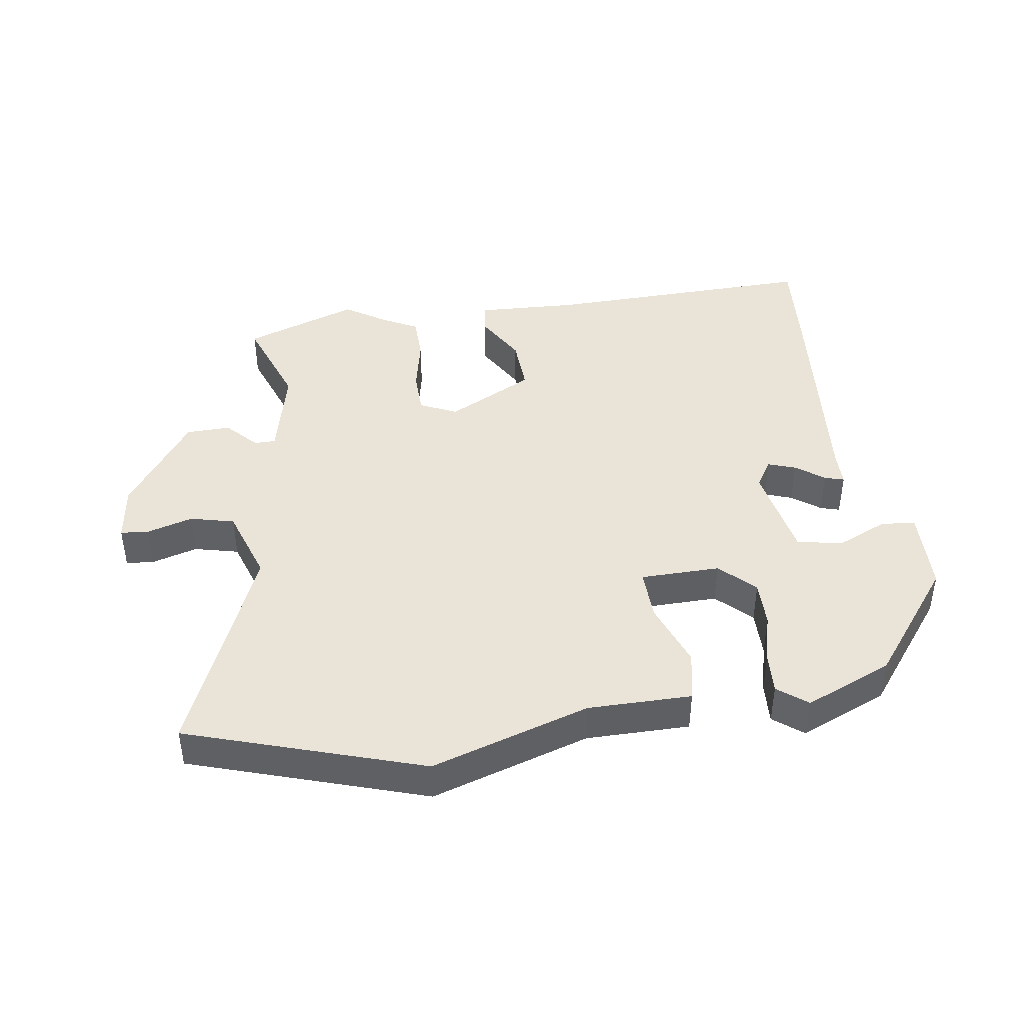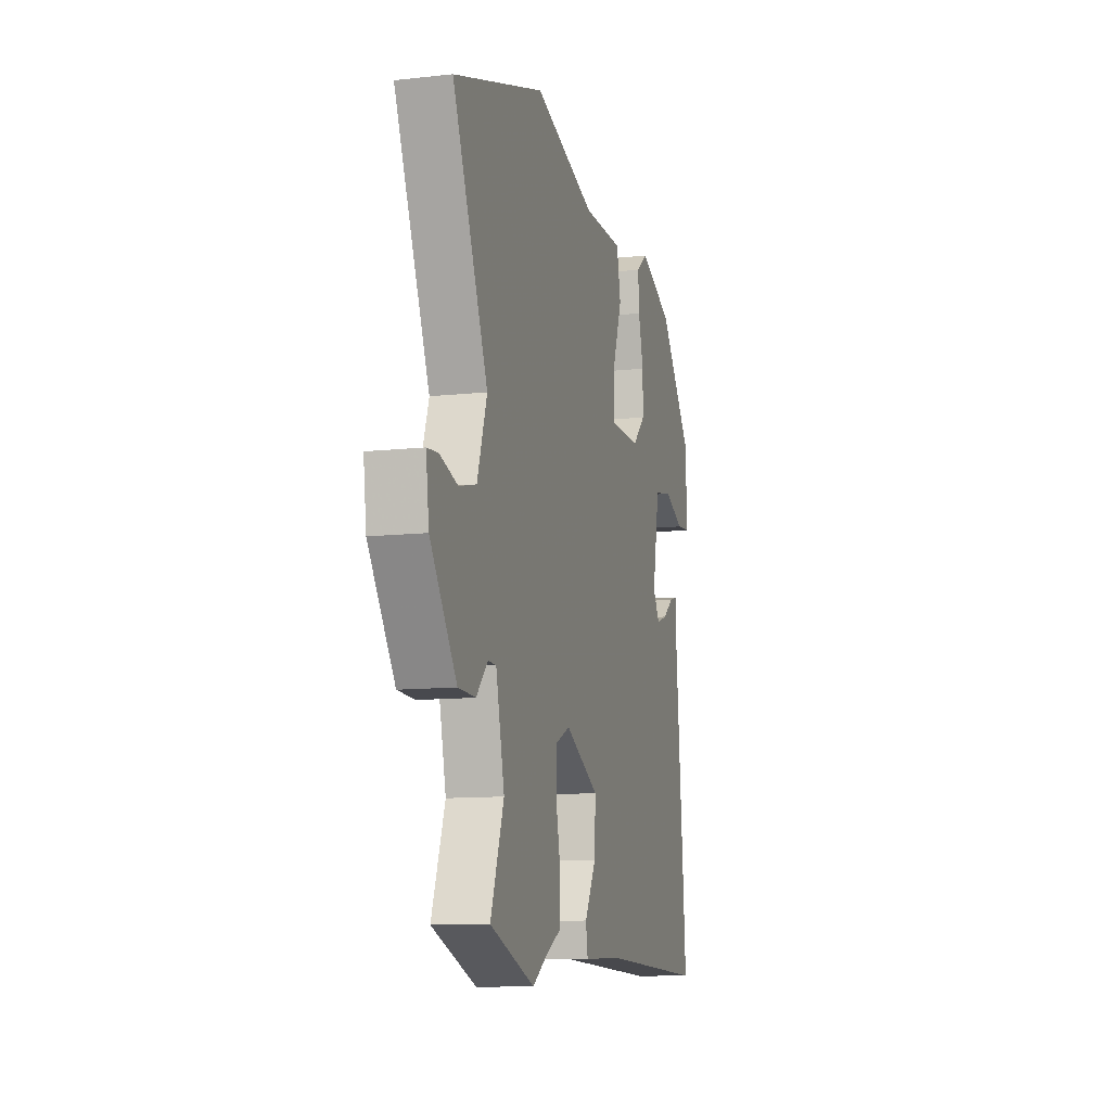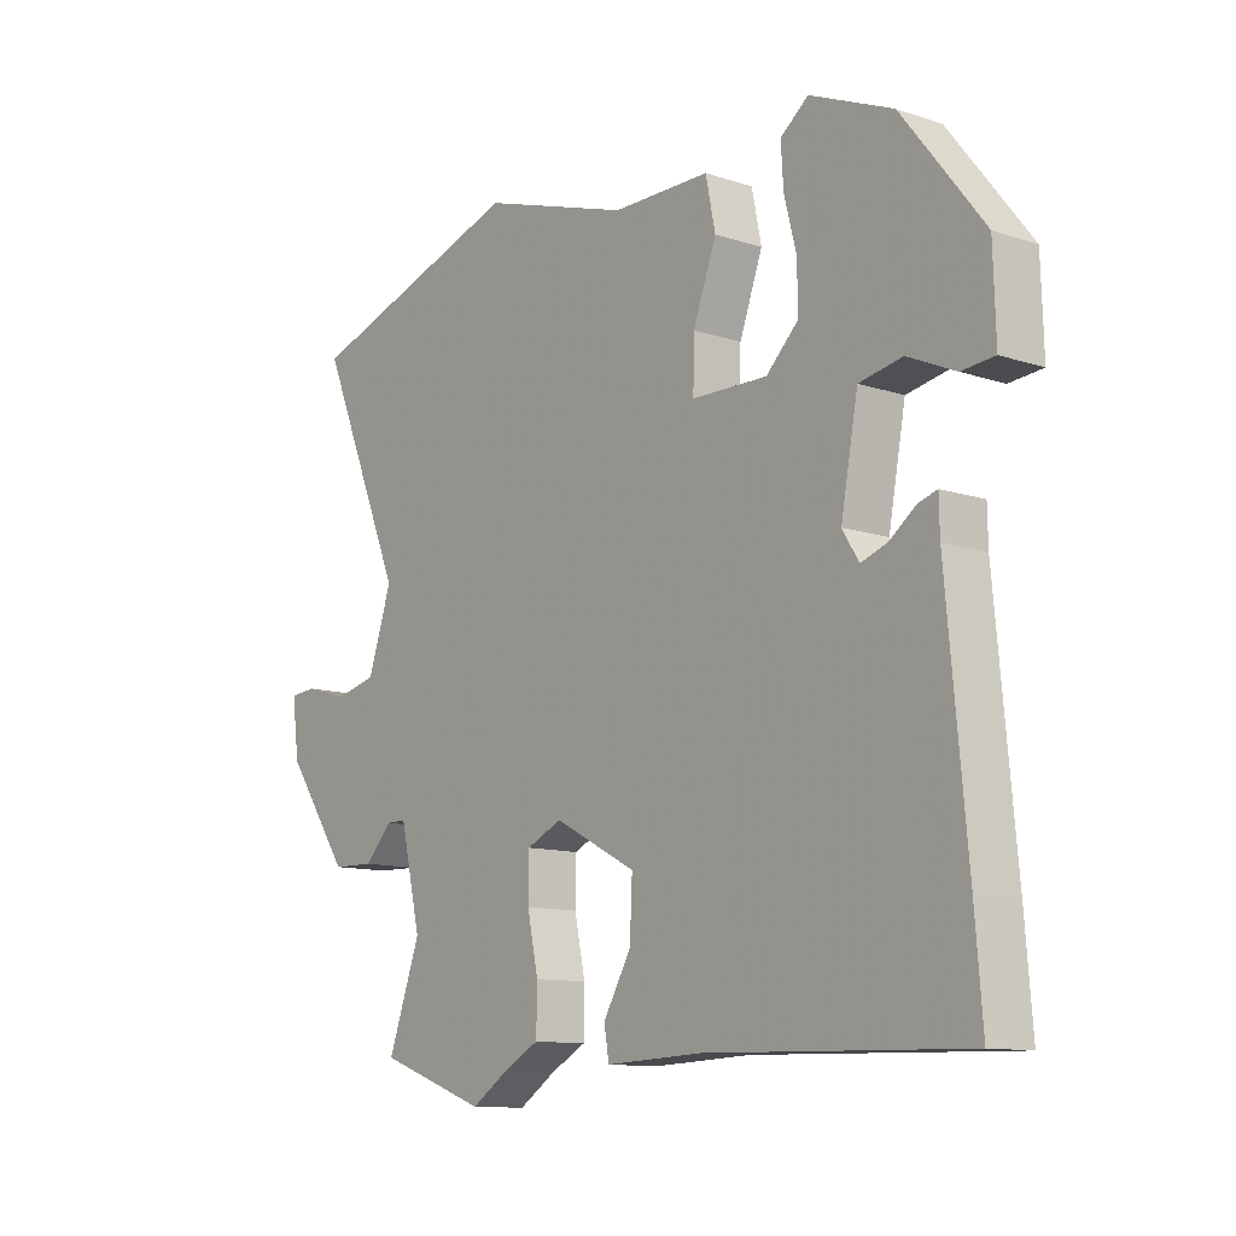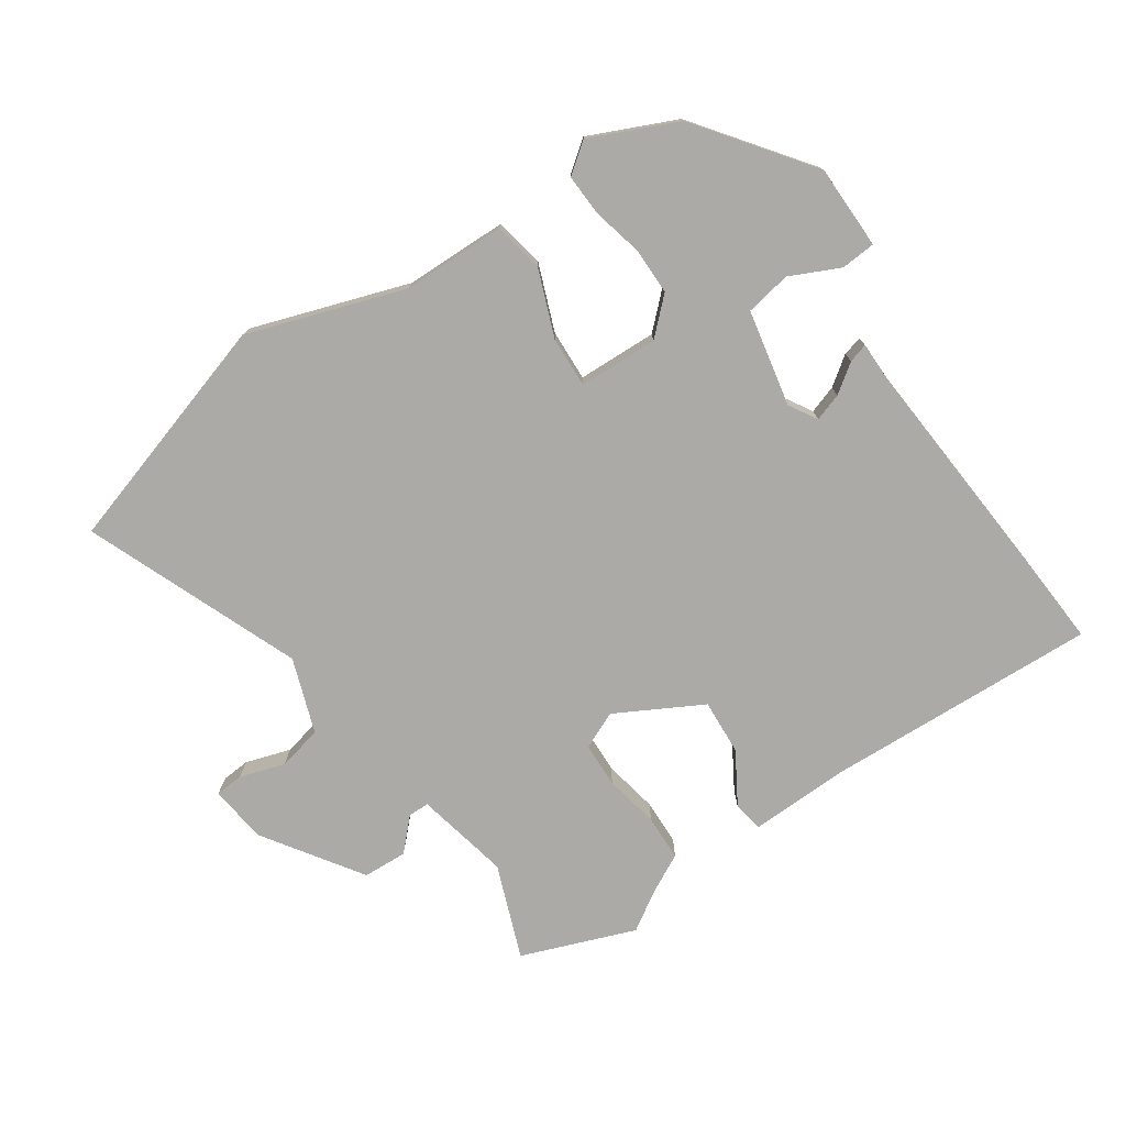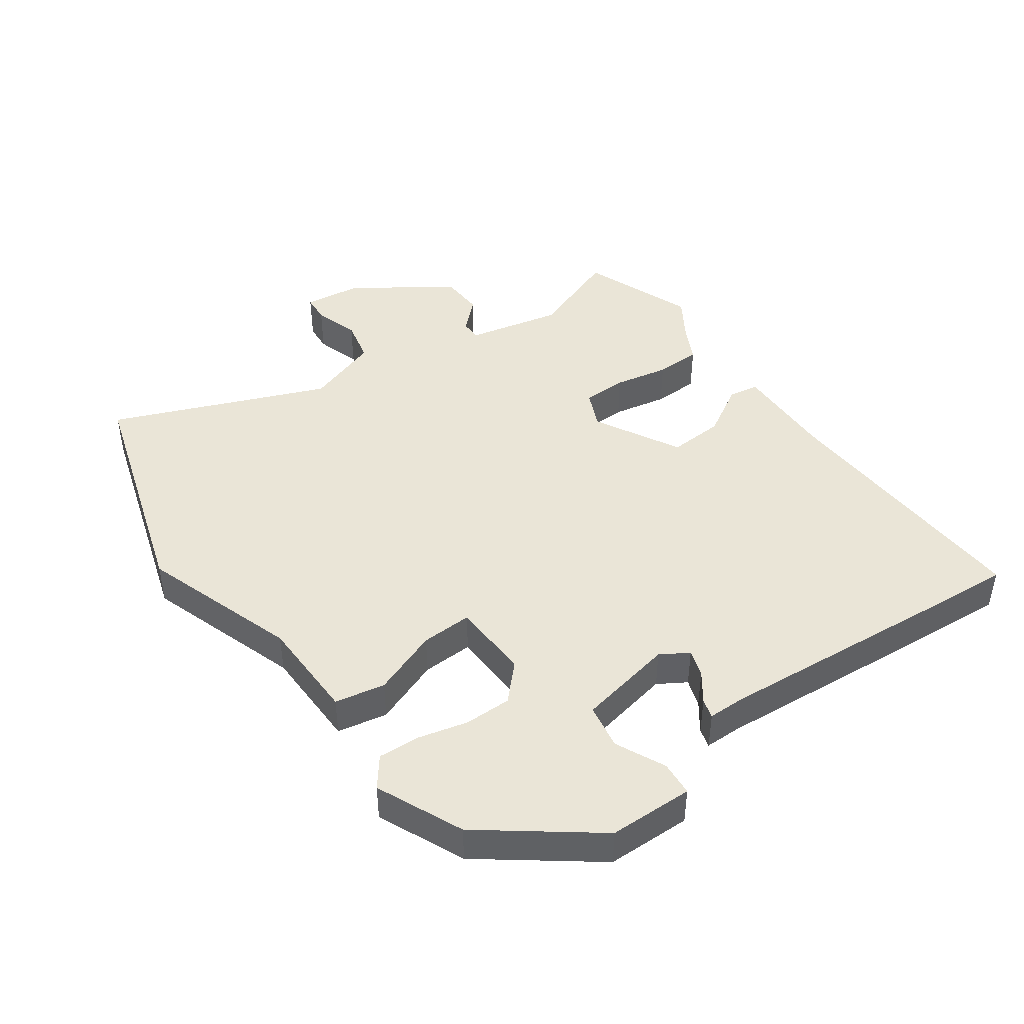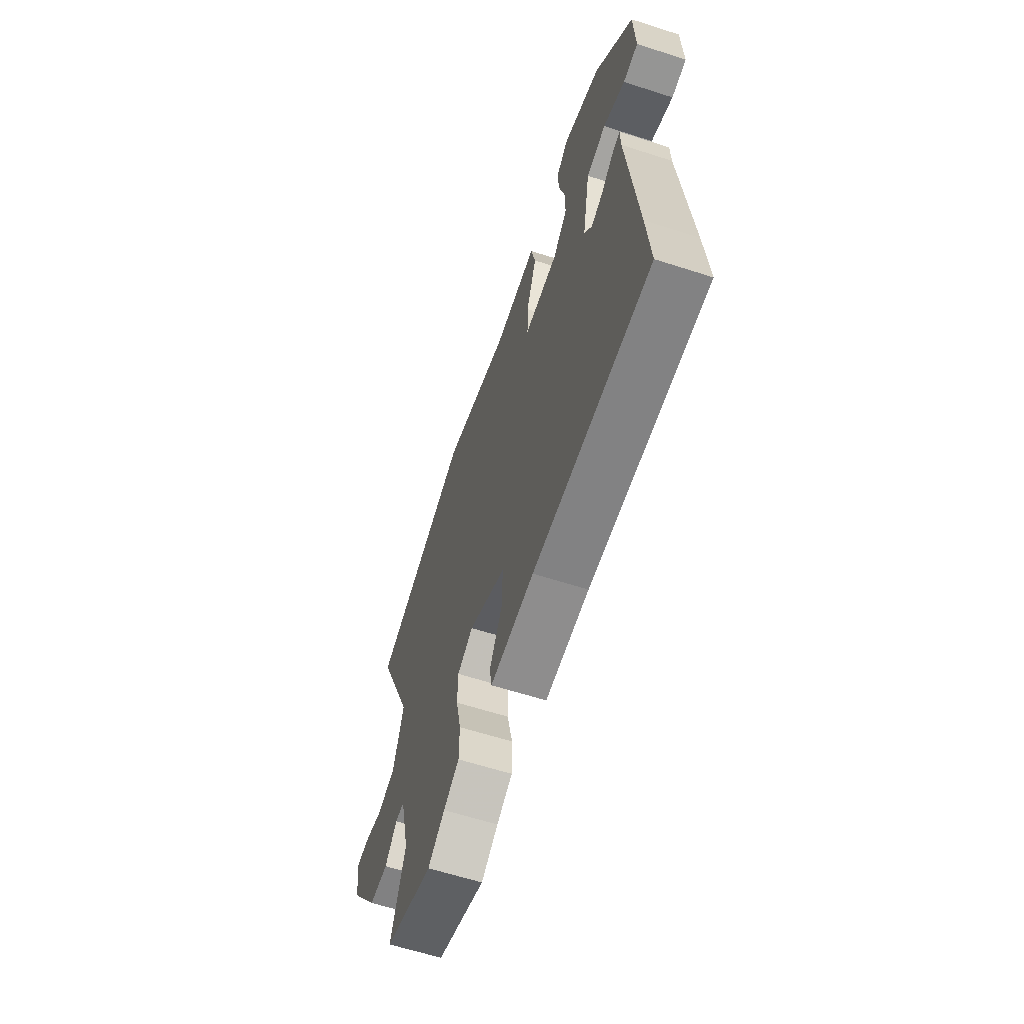
<metadata>
{"format":"obj","ext":"obj","renderer":"f3d","projection":"perspective","resolution":1024,"background":"white","views":[{"elev":43.0,"azim":-8.5,"up":"+Y"},{"elev":-11.1,"azim":-74.8,"up":"+Z"},{"elev":-11.4,"azim":51.3,"up":"+Z"},{"elev":-76.1,"azim":33.2,"up":"+Y"},{"elev":44.1,"azim":53.7,"up":"+Y"},{"elev":-62.2,"azim":71.9,"up":"+Z"}]}
</metadata>
<code>
v -0.336 0.07 -0.559
v -0.514 0.07 -0.495
v -0.461 0.07 -0.348
v -0.495 0.07 -0.201
v -0.528 0.07 -0.201
v -0.573 0.07 -0.249
v -0.642 0.07 -0.247
v -0.747 0.07 -0.097
v -0.759 0.07 -0.007
v -0.715 0.07 -0.003
v -0.644 0.07 -0.024
v -0.575 0.07 -0.007
v -0.536 0.07 0.11
v -0.676 0.07 0.443
v -0.311 0.07 0.562
v -0.065 0.07 0.484
v 0.096 0.07 0.484
v 0.112 0.07 0.406
v 0.074 0.07 0.302
v 0.072 0.07 0.222
v 0.196 0.07 0.22
v 0.249 0.07 0.272
v 0.248 0.07 0.345
v 0.228 0.07 0.423
v 0.224 0.07 0.488
v 0.27 0.07 0.524
v 0.406 0.07 0.466
v 0.539 0.07 0.295
v 0.543 0.07 0.163
v 0.489 0.07 0.158
v 0.411 0.07 0.193
v 0.34 0.07 0.179
v 0.312 0.07 0.028
v 0.339 0.07 -0.015
v 0.382 0.07 0
v 0.426 0.07 0.033
v 0.456 0.07 0.042
v 0.457 0.07 -0.014
v 0.49 0.07 -0.372
v 0.502 0.07 -0.522
v 0.078 0.07 -0.511
v -0.081 0.07 -0.518
v -0.089 0.07 -0.47
v -0.043 0.07 -0.39
v -0.039 0.07 -0.303
v -0.174 0.07 -0.233
v -0.232 0.07 -0.26
v -0.233 0.07 -0.33
v -0.215 0.07 -0.415
v -0.216 0.07 -0.487
v -0.274 0.07 -0.518
v -0.336 0 -0.559
v -0.514 0 -0.495
v -0.461 0 -0.348
v -0.495 0 -0.201
v -0.528 0 -0.201
v -0.573 0 -0.249
v -0.642 0 -0.247
v -0.747 0 -0.097
v -0.759 0 -0.007
v -0.715 0 -0.003
v -0.644 0 -0.024
v -0.575 0 -0.007
v -0.536 0 0.11
v -0.676 0 0.443
v -0.311 0 0.562
v -0.065 0 0.484
v 0.096 0 0.484
v 0.112 0 0.406
v 0.074 0 0.302
v 0.072 0 0.222
v 0.196 0 0.22
v 0.249 0 0.272
v 0.248 0 0.345
v 0.228 0 0.423
v 0.224 0 0.488
v 0.27 0 0.524
v 0.406 0 0.466
v 0.539 0 0.295
v 0.543 0 0.163
v 0.489 0 0.158
v 0.411 0 0.193
v 0.34 0 0.179
v 0.312 0 0.028
v 0.339 0 -0.015
v 0.382 0 0
v 0.426 0 0.033
v 0.456 0 0.042
v 0.457 0 -0.014
v 0.49 0 -0.372
v 0.502 0 -0.522
v 0.078 0 -0.511
v -0.081 0 -0.518
v -0.089 0 -0.47
v -0.043 0 -0.39
v -0.039 0 -0.303
v -0.174 0 -0.233
v -0.232 0 -0.26
v -0.233 0 -0.33
v -0.215 0 -0.415
v -0.216 0 -0.487
v -0.274 0 -0.518
f 48 49 50 51
f 1 2 3
f 51 1 3
f 48 51 3
f 47 48 3
f 46 47 3 4
f 41 42 43 44
f 41 44 45
f 40 41 45
f 39 40 45
f 38 39 45
f 35 36 37 38
f 38 45 46
f 35 38 46
f 34 35 46
f 29 30 31
f 28 29 31
f 27 28 31
f 26 27 31
f 25 26 31
f 24 25 31
f 23 24 31
f 22 23 31 32
f 21 22 32 33
f 16 17 18 19
f 16 19 20
f 15 16 20
f 14 15 20
f 13 14 20
f 20 21 33
f 13 20 33
f 12 13 33
f 9 10 11
f 8 9 11
f 7 8 11
f 6 7 11
f 5 6 11
f 12 33 34
f 11 12 34
f 5 11 34
f 4 5 34
f 4 34 46
f 102 101 100 99
f 54 53 52
f 54 52 102
f 54 102 99
f 54 99 98
f 55 54 98 97
f 95 94 93 92
f 96 95 92
f 96 92 91
f 96 91 90
f 96 90 89
f 89 88 87 86
f 97 96 89
f 97 89 86
f 97 86 85
f 82 81 80
f 82 80 79
f 82 79 78
f 82 78 77
f 82 77 76
f 82 76 75
f 82 75 74
f 83 82 74 73
f 84 83 73 72
f 70 69 68 67
f 71 70 67
f 71 67 66
f 71 66 65
f 71 65 64
f 84 72 71
f 84 71 64
f 84 64 63
f 62 61 60
f 62 60 59
f 62 59 58
f 62 58 57
f 62 57 56
f 85 84 63
f 85 63 62
f 85 62 56
f 85 56 55
f 97 85 55
f 1 52 53 2
f 2 53 54 3
f 3 54 55 4
f 4 55 56 5
f 5 56 57 6
f 6 57 58 7
f 7 58 59 8
f 8 59 60 9
f 9 60 61 10
f 10 61 62 11
f 11 62 63 12
f 12 63 64 13
f 13 64 65 14
f 14 65 66 15
f 15 66 67 16
f 16 67 68 17
f 17 68 69 18
f 18 69 70 19
f 19 70 71 20
f 20 71 72 21
f 21 72 73 22
f 22 73 74 23
f 23 74 75 24
f 24 75 76 25
f 25 76 77 26
f 26 77 78 27
f 27 78 79 28
f 28 79 80 29
f 29 80 81 30
f 30 81 82 31
f 31 82 83 32
f 32 83 84 33
f 33 84 85 34
f 34 85 86 35
f 35 86 87 36
f 36 87 88 37
f 37 88 89 38
f 38 89 90 39
f 39 90 91 40
f 40 91 92 41
f 41 92 93 42
f 42 93 94 43
f 43 94 95 44
f 44 95 96 45
f 45 96 97 46
f 46 97 98 47
f 47 98 99 48
f 48 99 100 49
f 49 100 101 50
f 50 101 102 51
f 51 102 52 1

</code>
